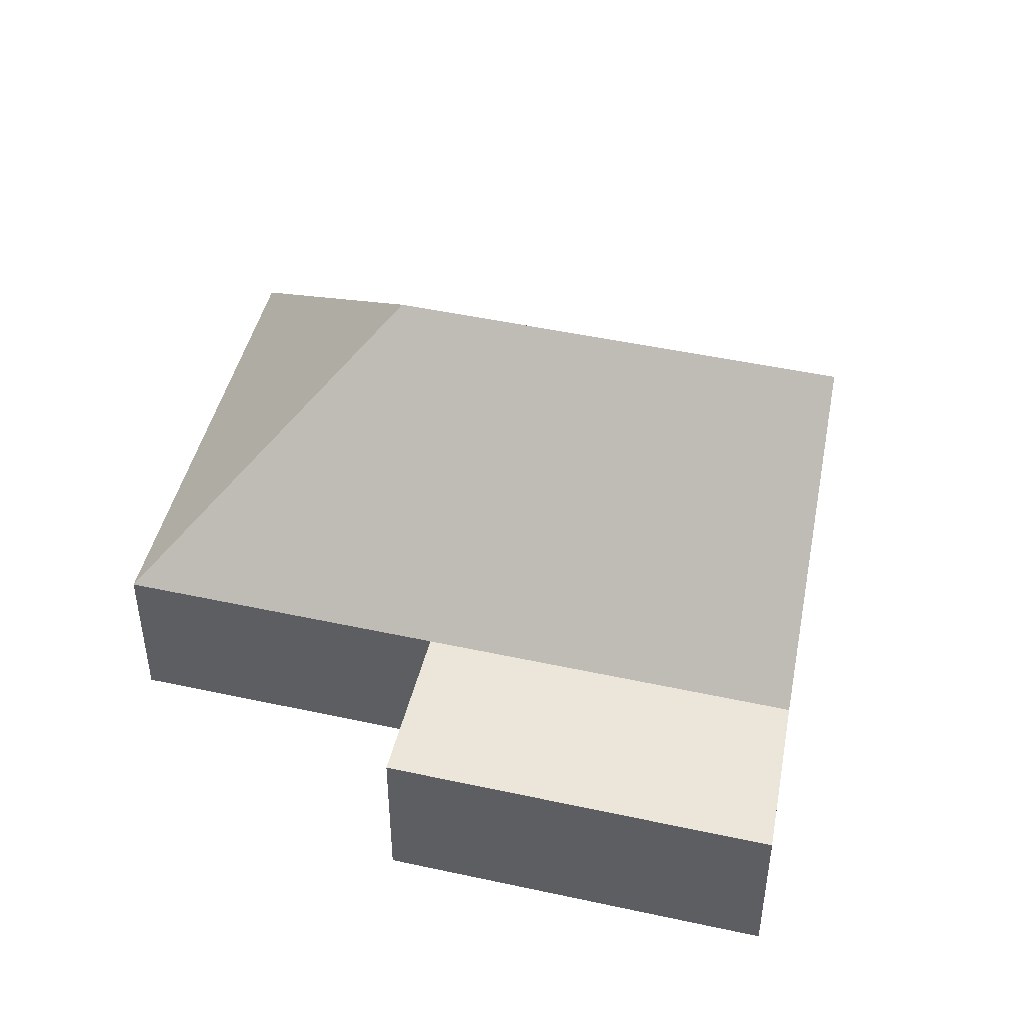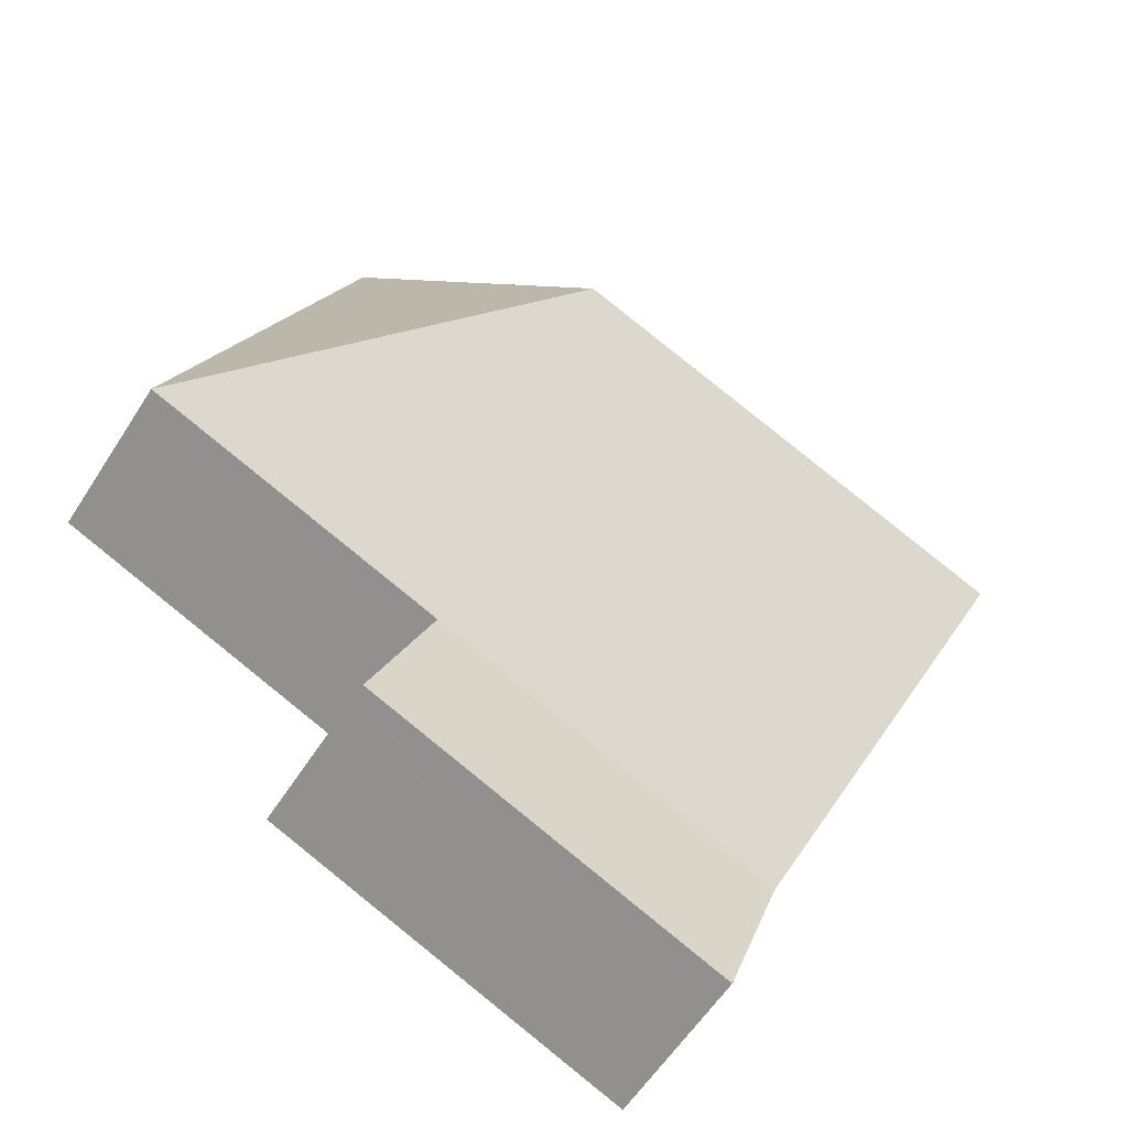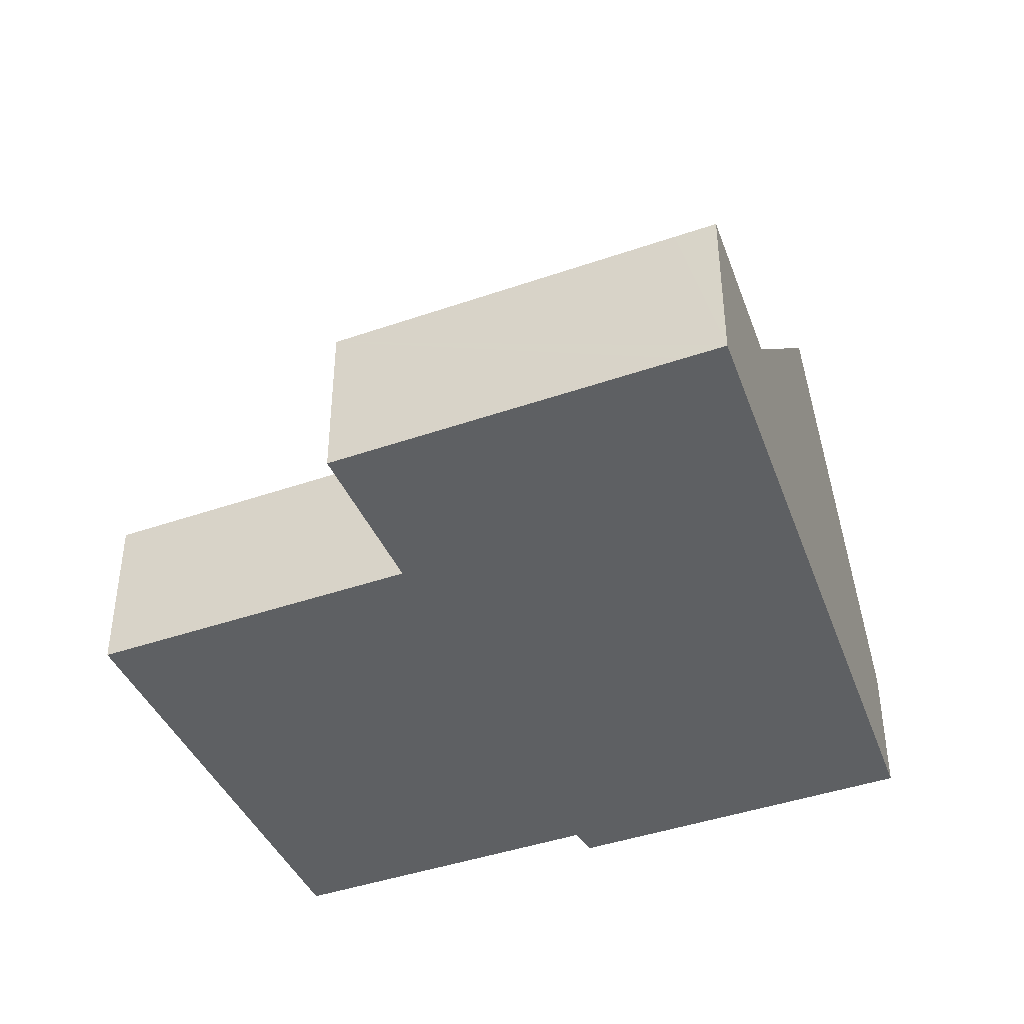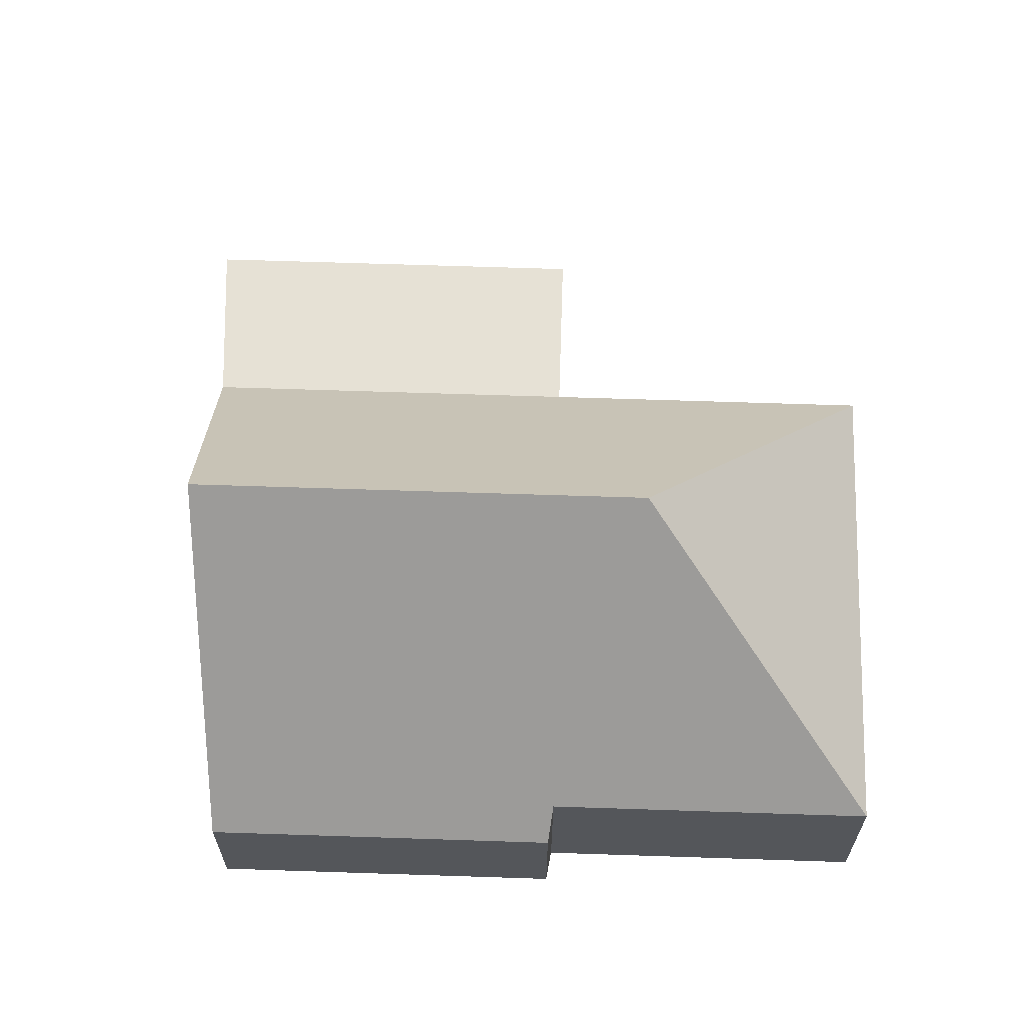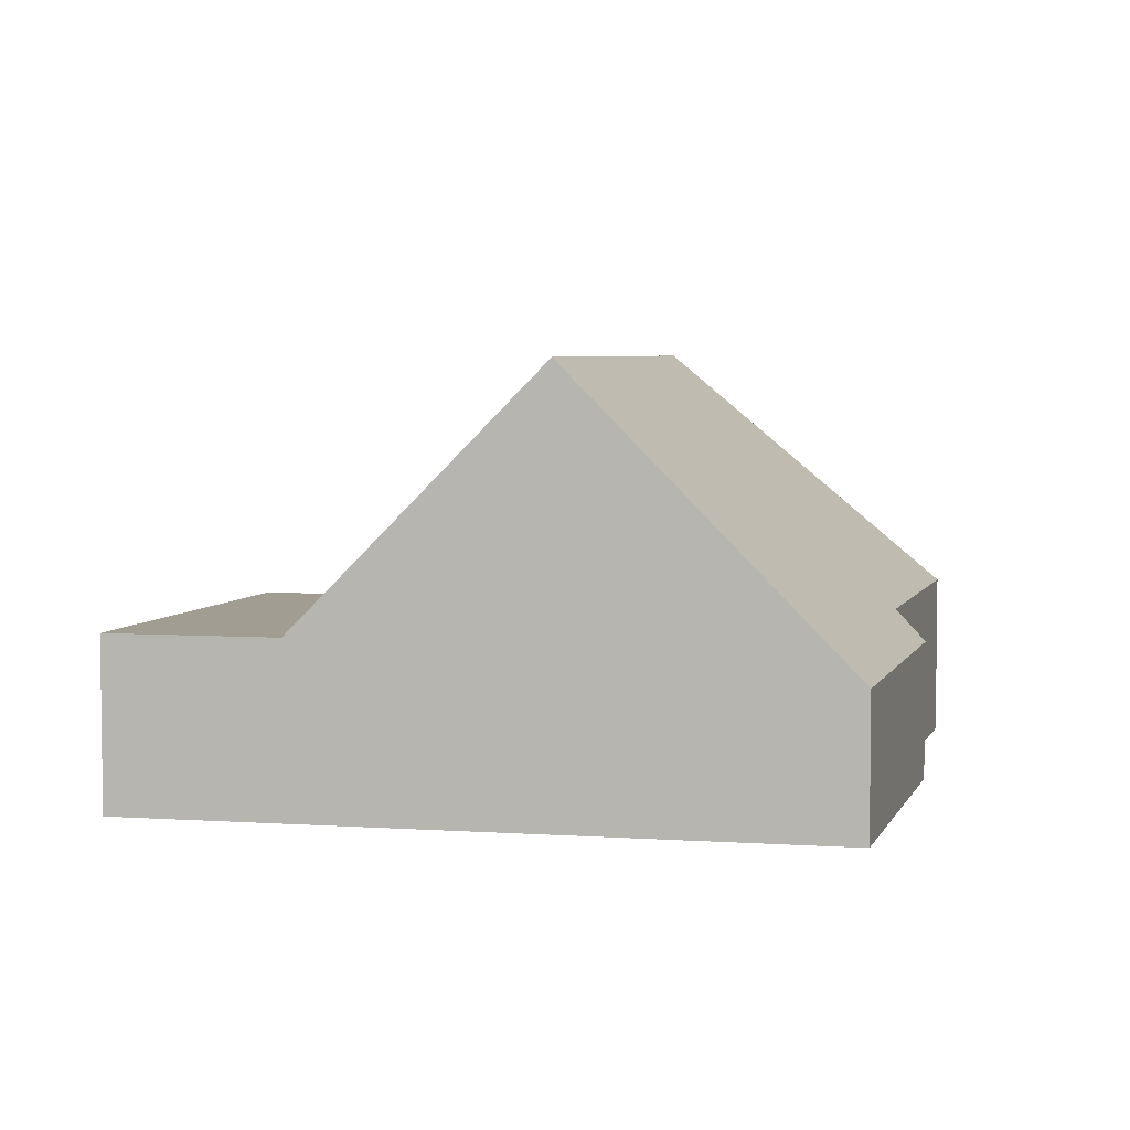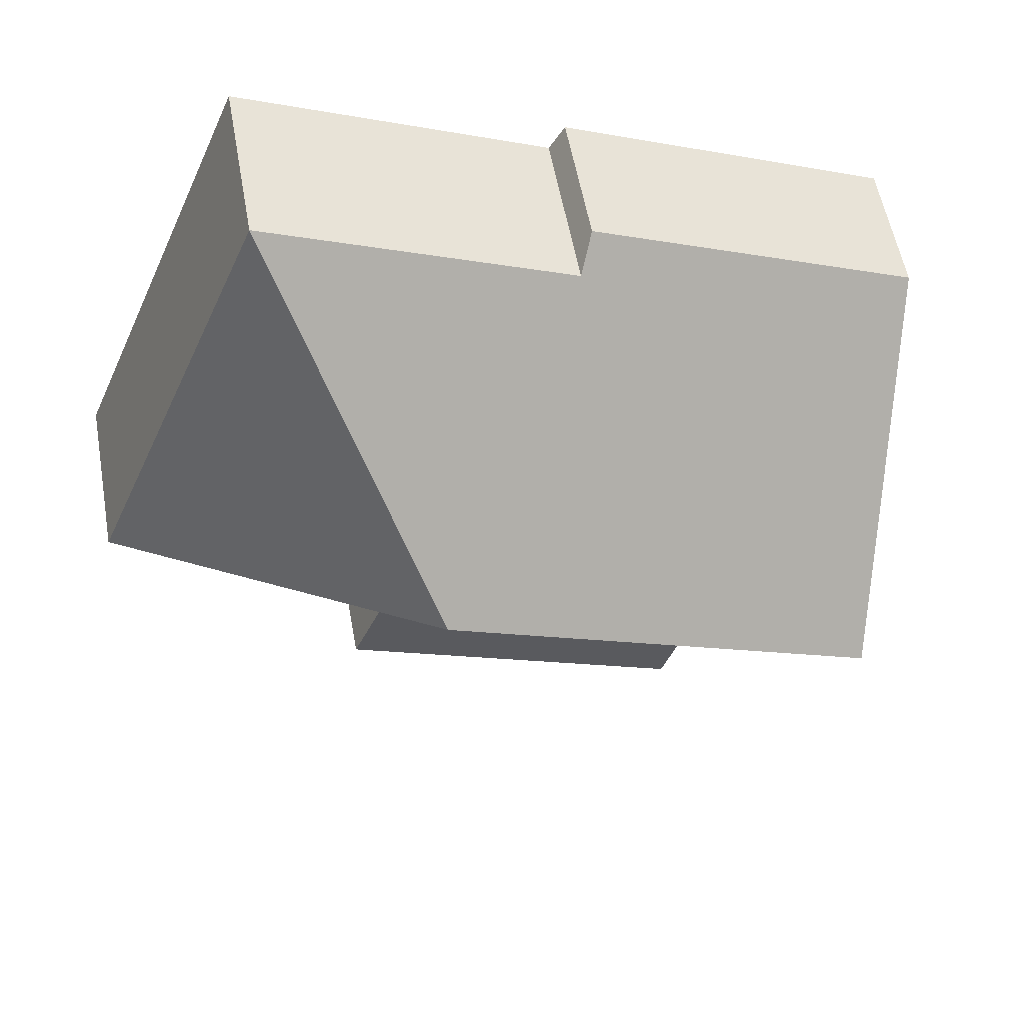
<metadata>
{"format":"obj","ext":"obj","renderer":"f3d","projection":"perspective","resolution":1024,"background":"white","views":[{"elev":47.4,"azim":171.2,"up":"+Y"},{"elev":-58.6,"azim":147.6,"up":"+Z"},{"elev":-42.6,"azim":179.9,"up":"+Y"},{"elev":64.7,"azim":-20.7,"up":"+Y"},{"elev":4.9,"azim":-97.1,"up":"+Y"},{"elev":55.6,"azim":169.9,"up":"+Z"}]}
</metadata>
<code>
v  2.039 0.843 0.849
v  0.561 2.57 -1.612
v  0 0.843 5.162e-17
v  0.655 2.57 -1.573
v  2.138 1.034 0.686
v  3.207 2.57 -0.511
v  4.023 1.034 1.471
v  5.189 1.034 -1.327
v  3.27 1.034 -2.126
v  1.238 1.034 -2.972
v  1.06 1.034 -3.046
v  1.645 1.034 -3.95
v  3.677 1.034 -3.103
v  1.408 1.034 -4.048
v  1.408 2.479e-16 -4.048
v  1.06 1.865e-16 -3.046
v  0.561 9.871e-17 -1.612
v  0 0 0
v  2.039 -5.199e-17 0.849
v  2.138 -4.201e-17 0.686
v  4.023 -9.007e-17 1.471
v  5.189 8.126e-17 -1.327
v  3.27 1.302e-16 -2.126
v  3.677 1.9e-16 -3.103
v  1.645 2.419e-16 -3.95
g defaultobject
f 1 2 3
f 2 1 4
f 4 1 5
f 4 5 6
f 6 5 7
f 6 7 8
f 9 6 8
f 6 9 4
f 4 9 10
f 4 10 11
f 4 11 2
f 12 9 13
f 9 12 10
f 10 12 11
f 11 12 14
f 15 11 14
f 11 15 16
f 11 16 2
f 2 16 17
f 2 17 3
f 3 17 18
f 18 1 3
f 1 18 19
f 20 7 5
f 7 20 21
f 1 20 5
f 20 1 19
f 21 8 7
f 8 21 22
f 23 13 9
f 13 23 24
f 22 9 8
f 9 22 23
f 12 15 14
f 15 12 13
f 15 13 25
f 25 13 24
f 18 20 19
f 20 18 22
f 22 18 23
f 23 18 17
f 23 17 24
f 24 17 16
f 24 16 25
f 25 16 15
f 22 21 20

</code>
